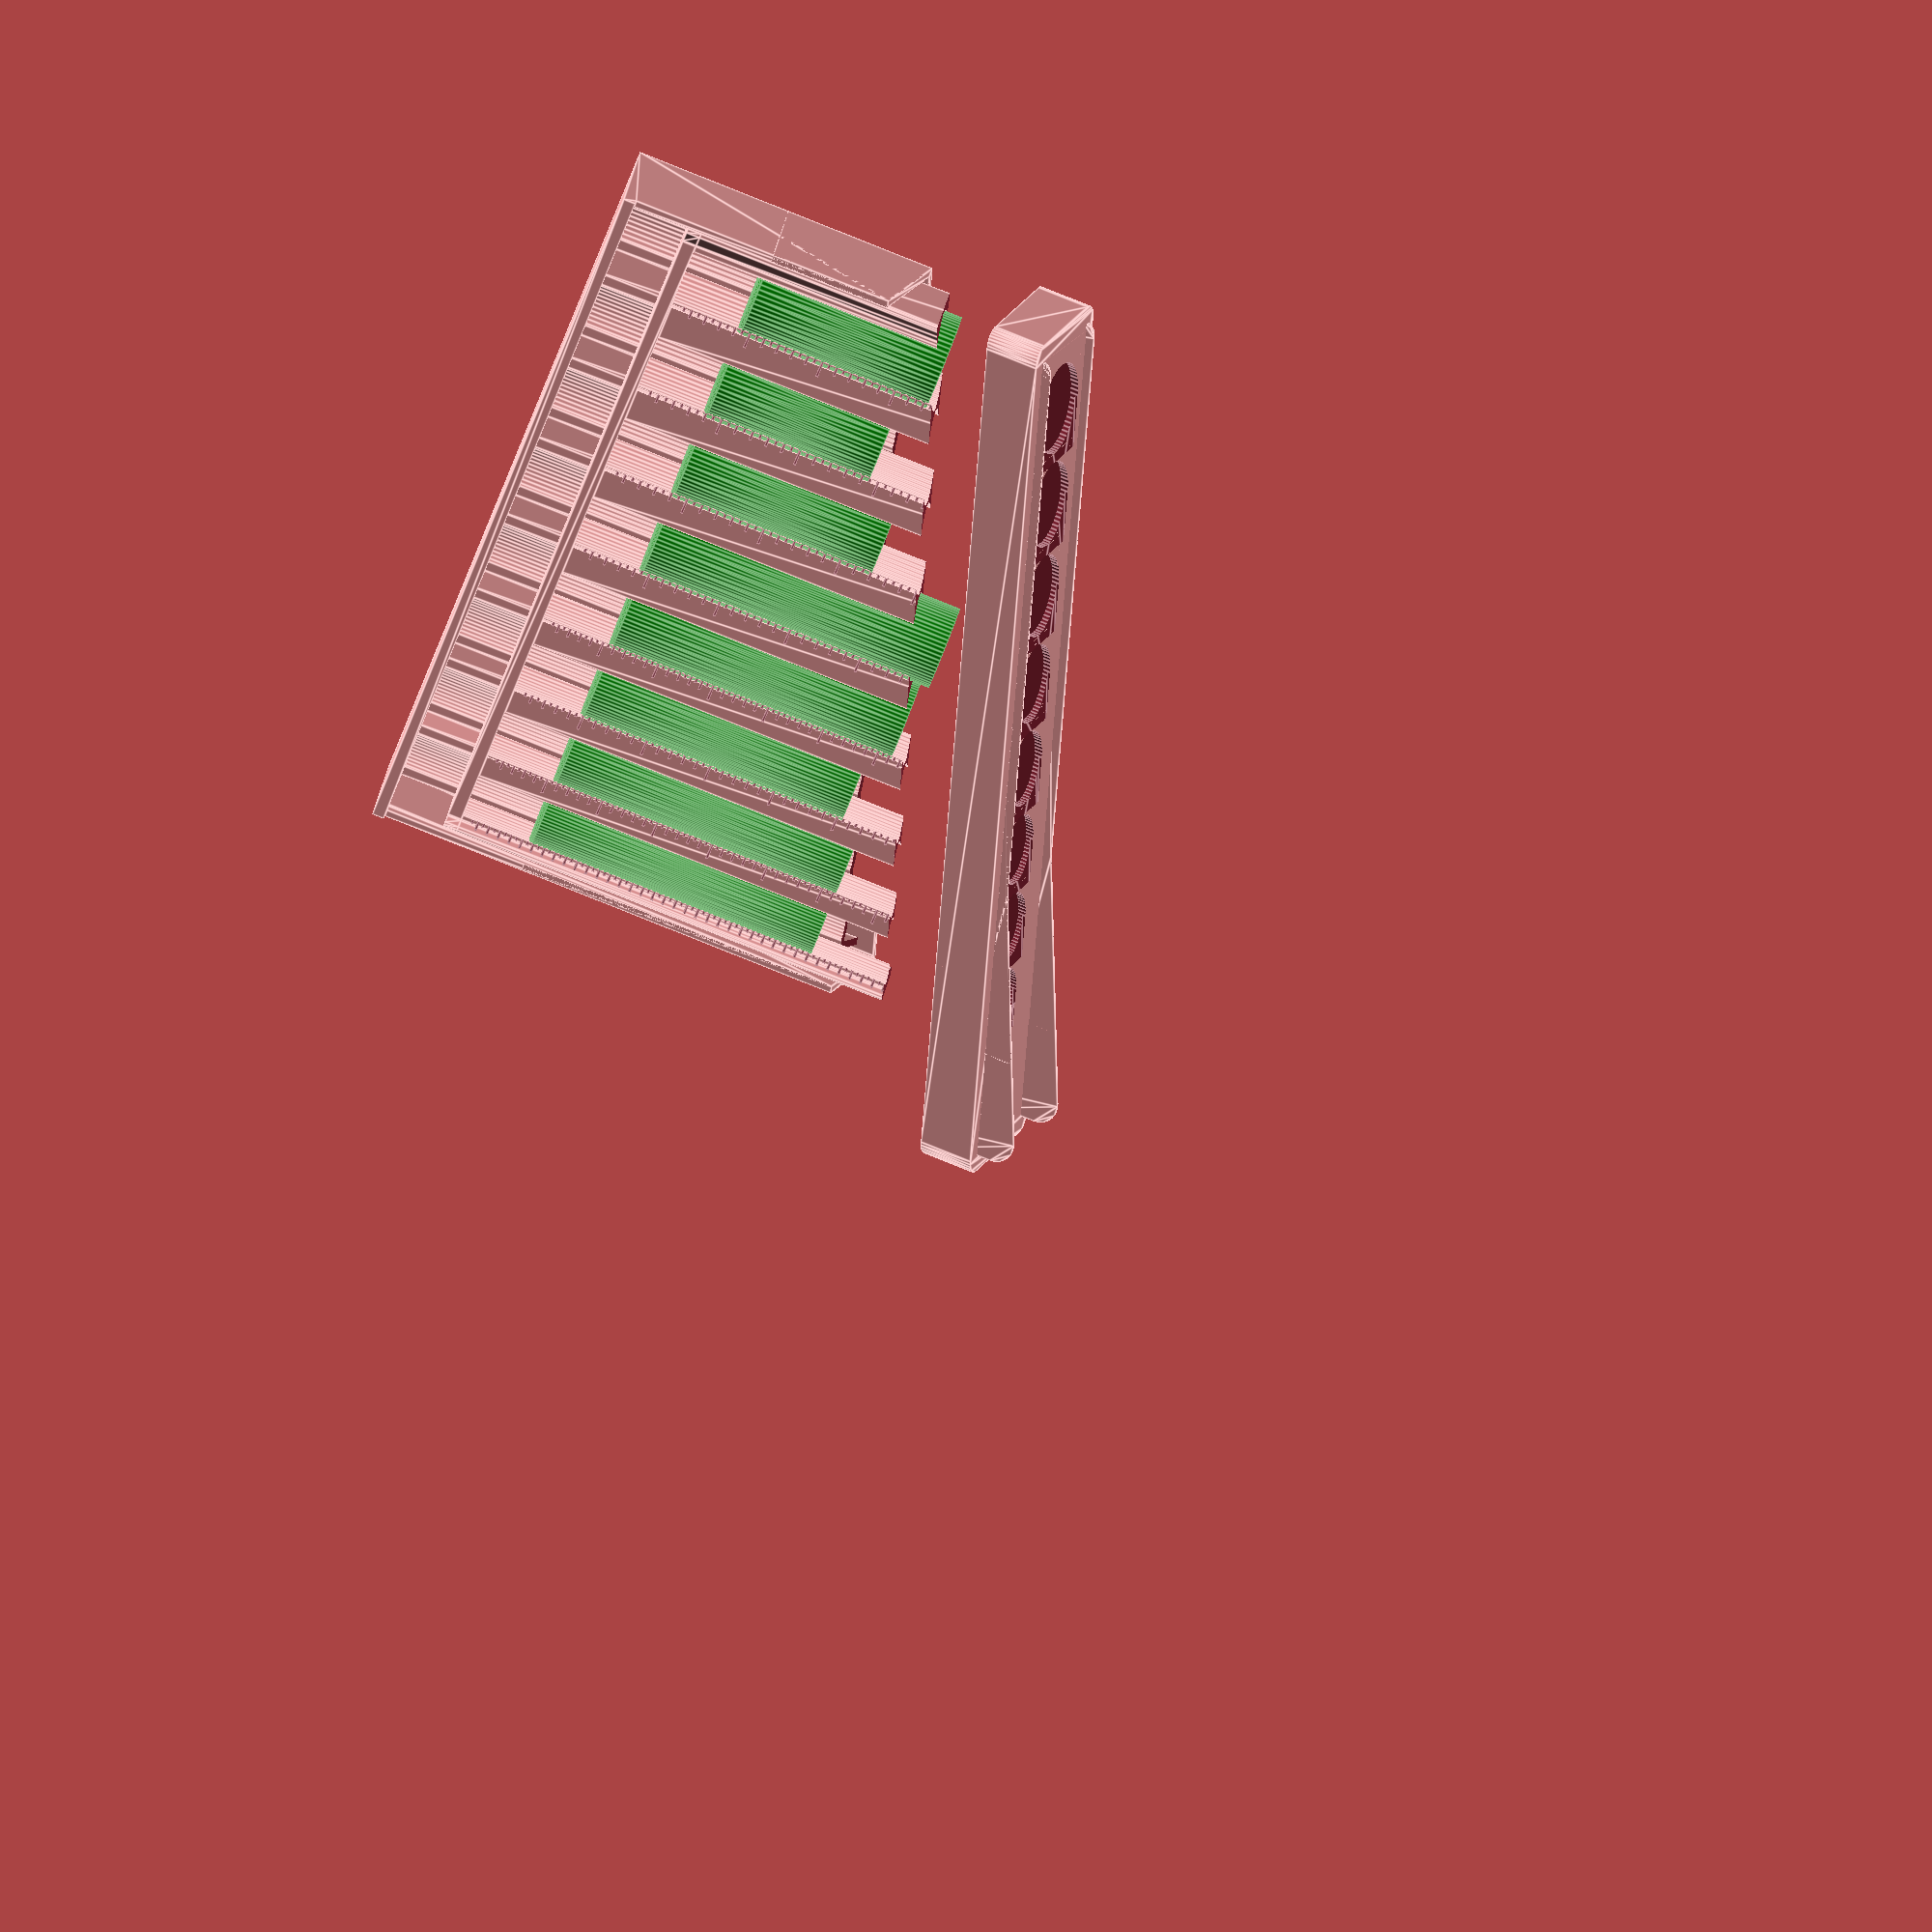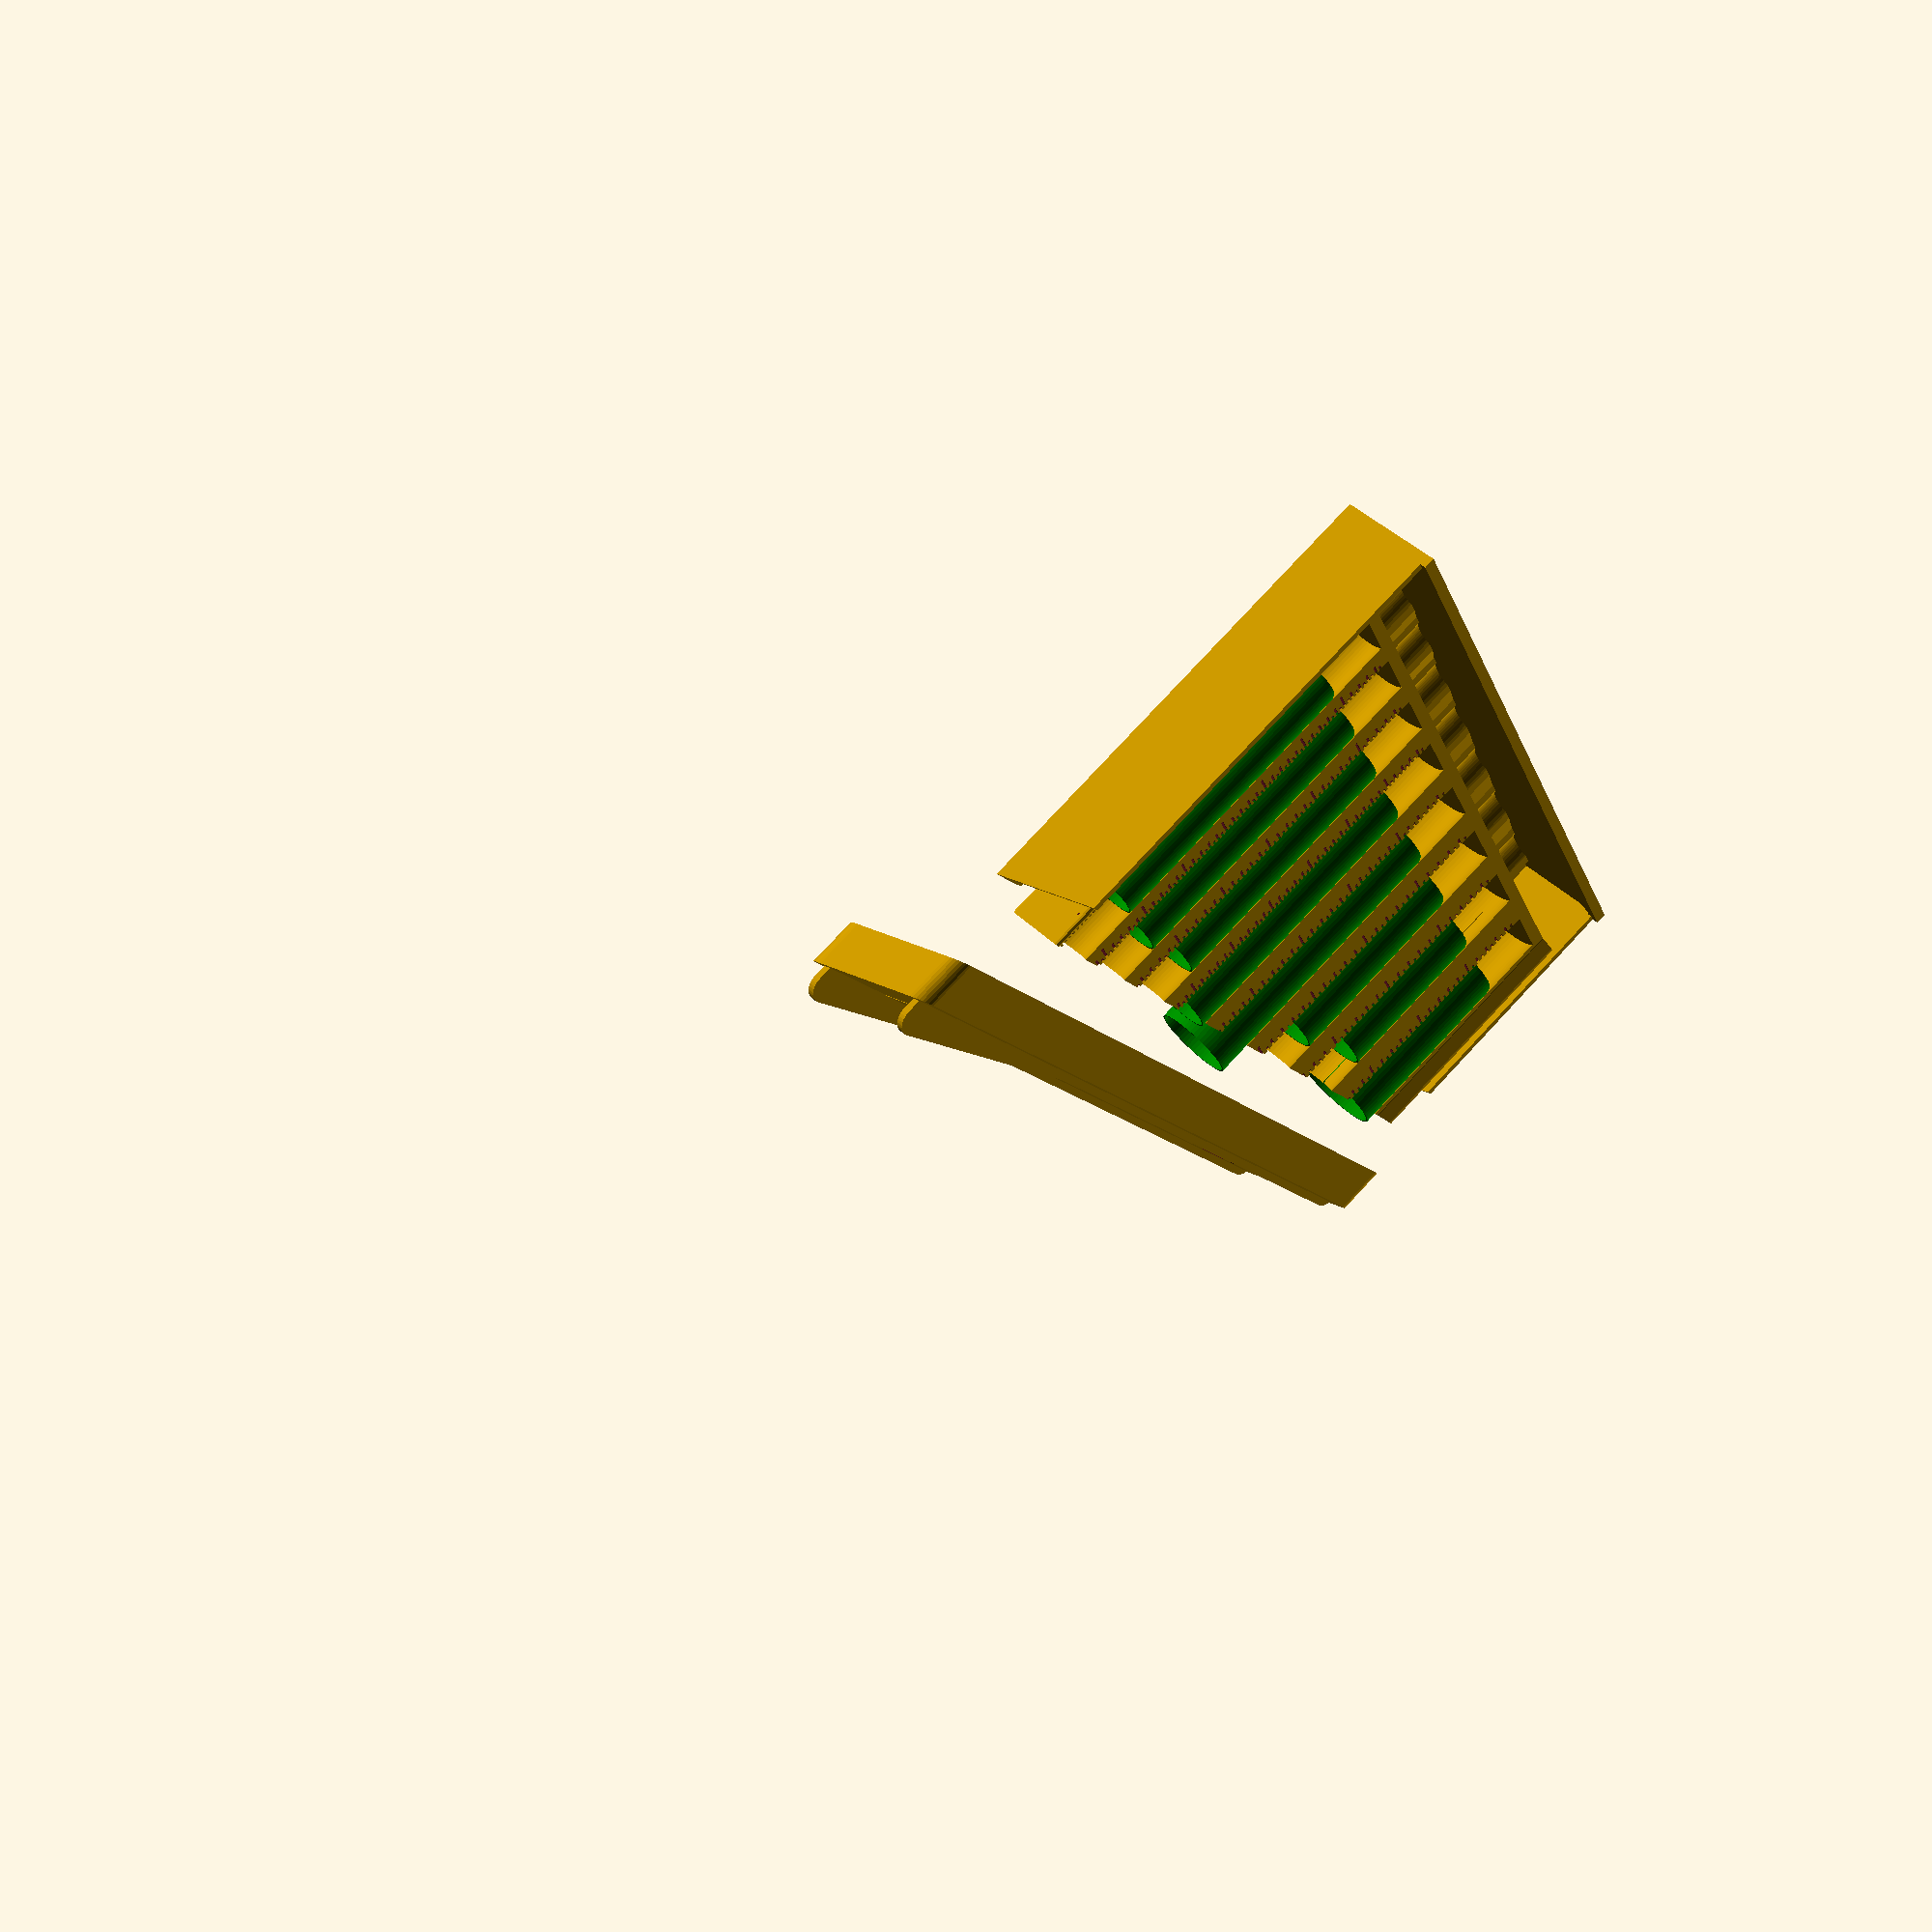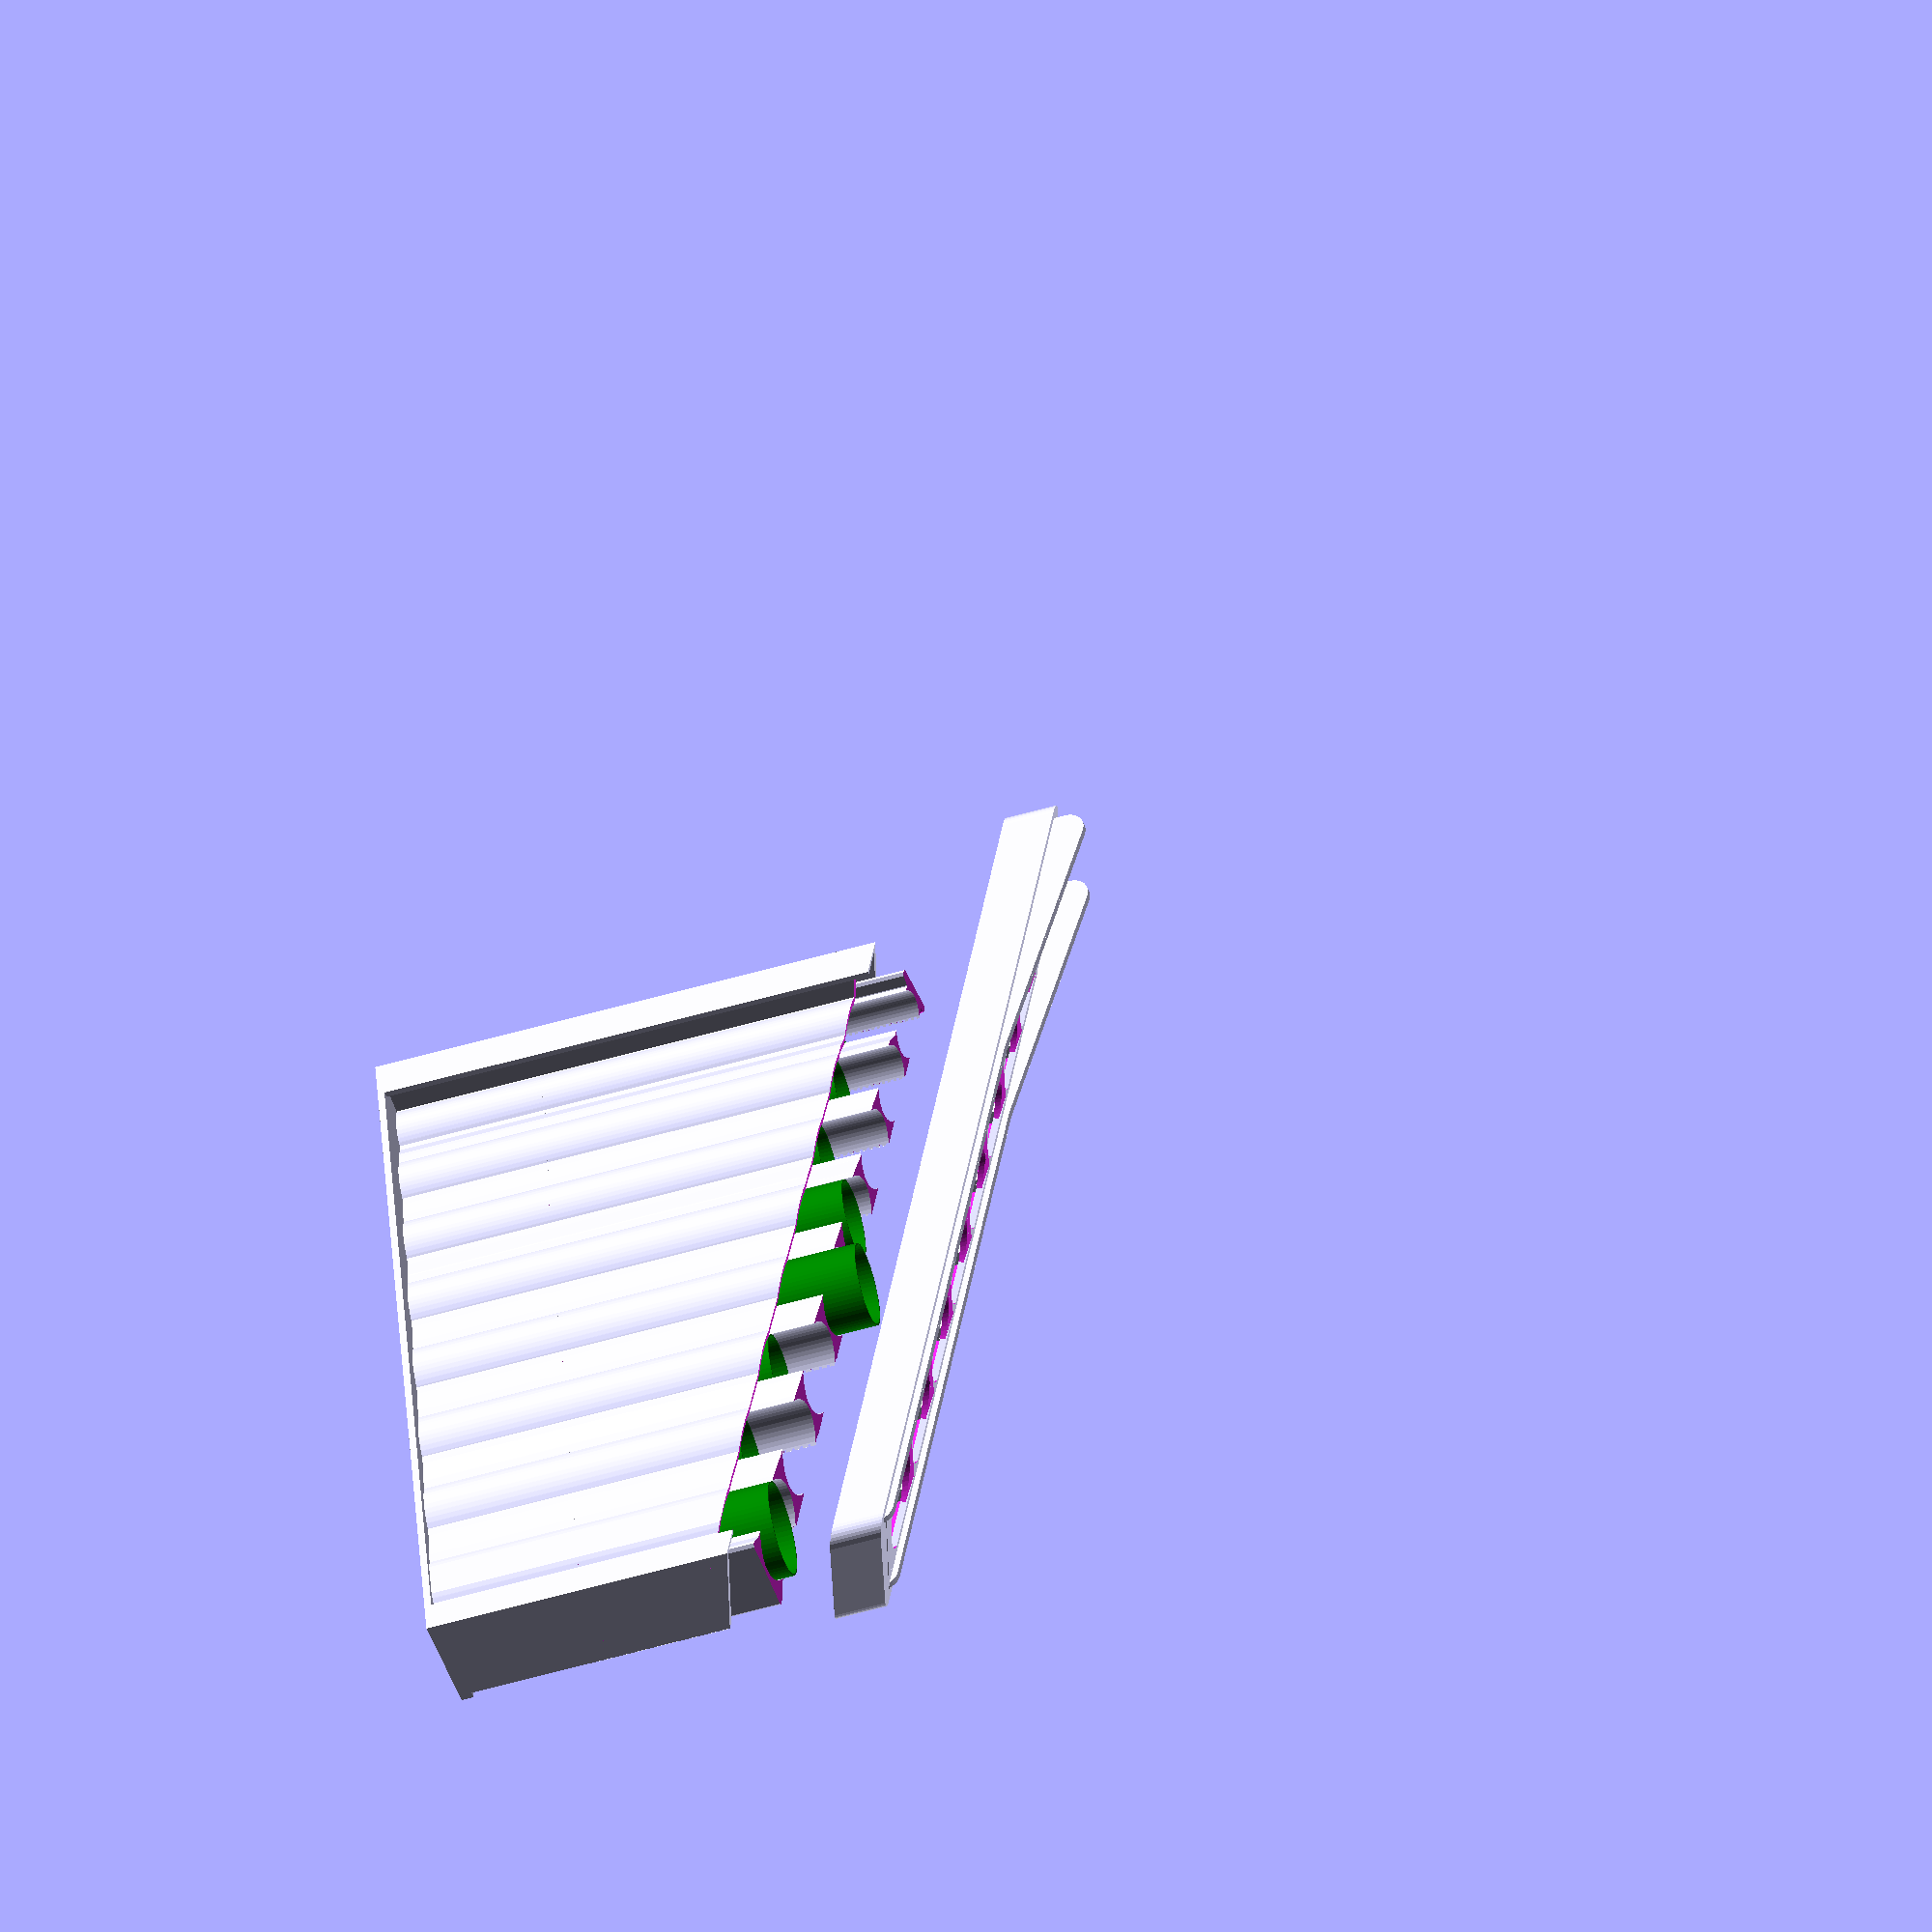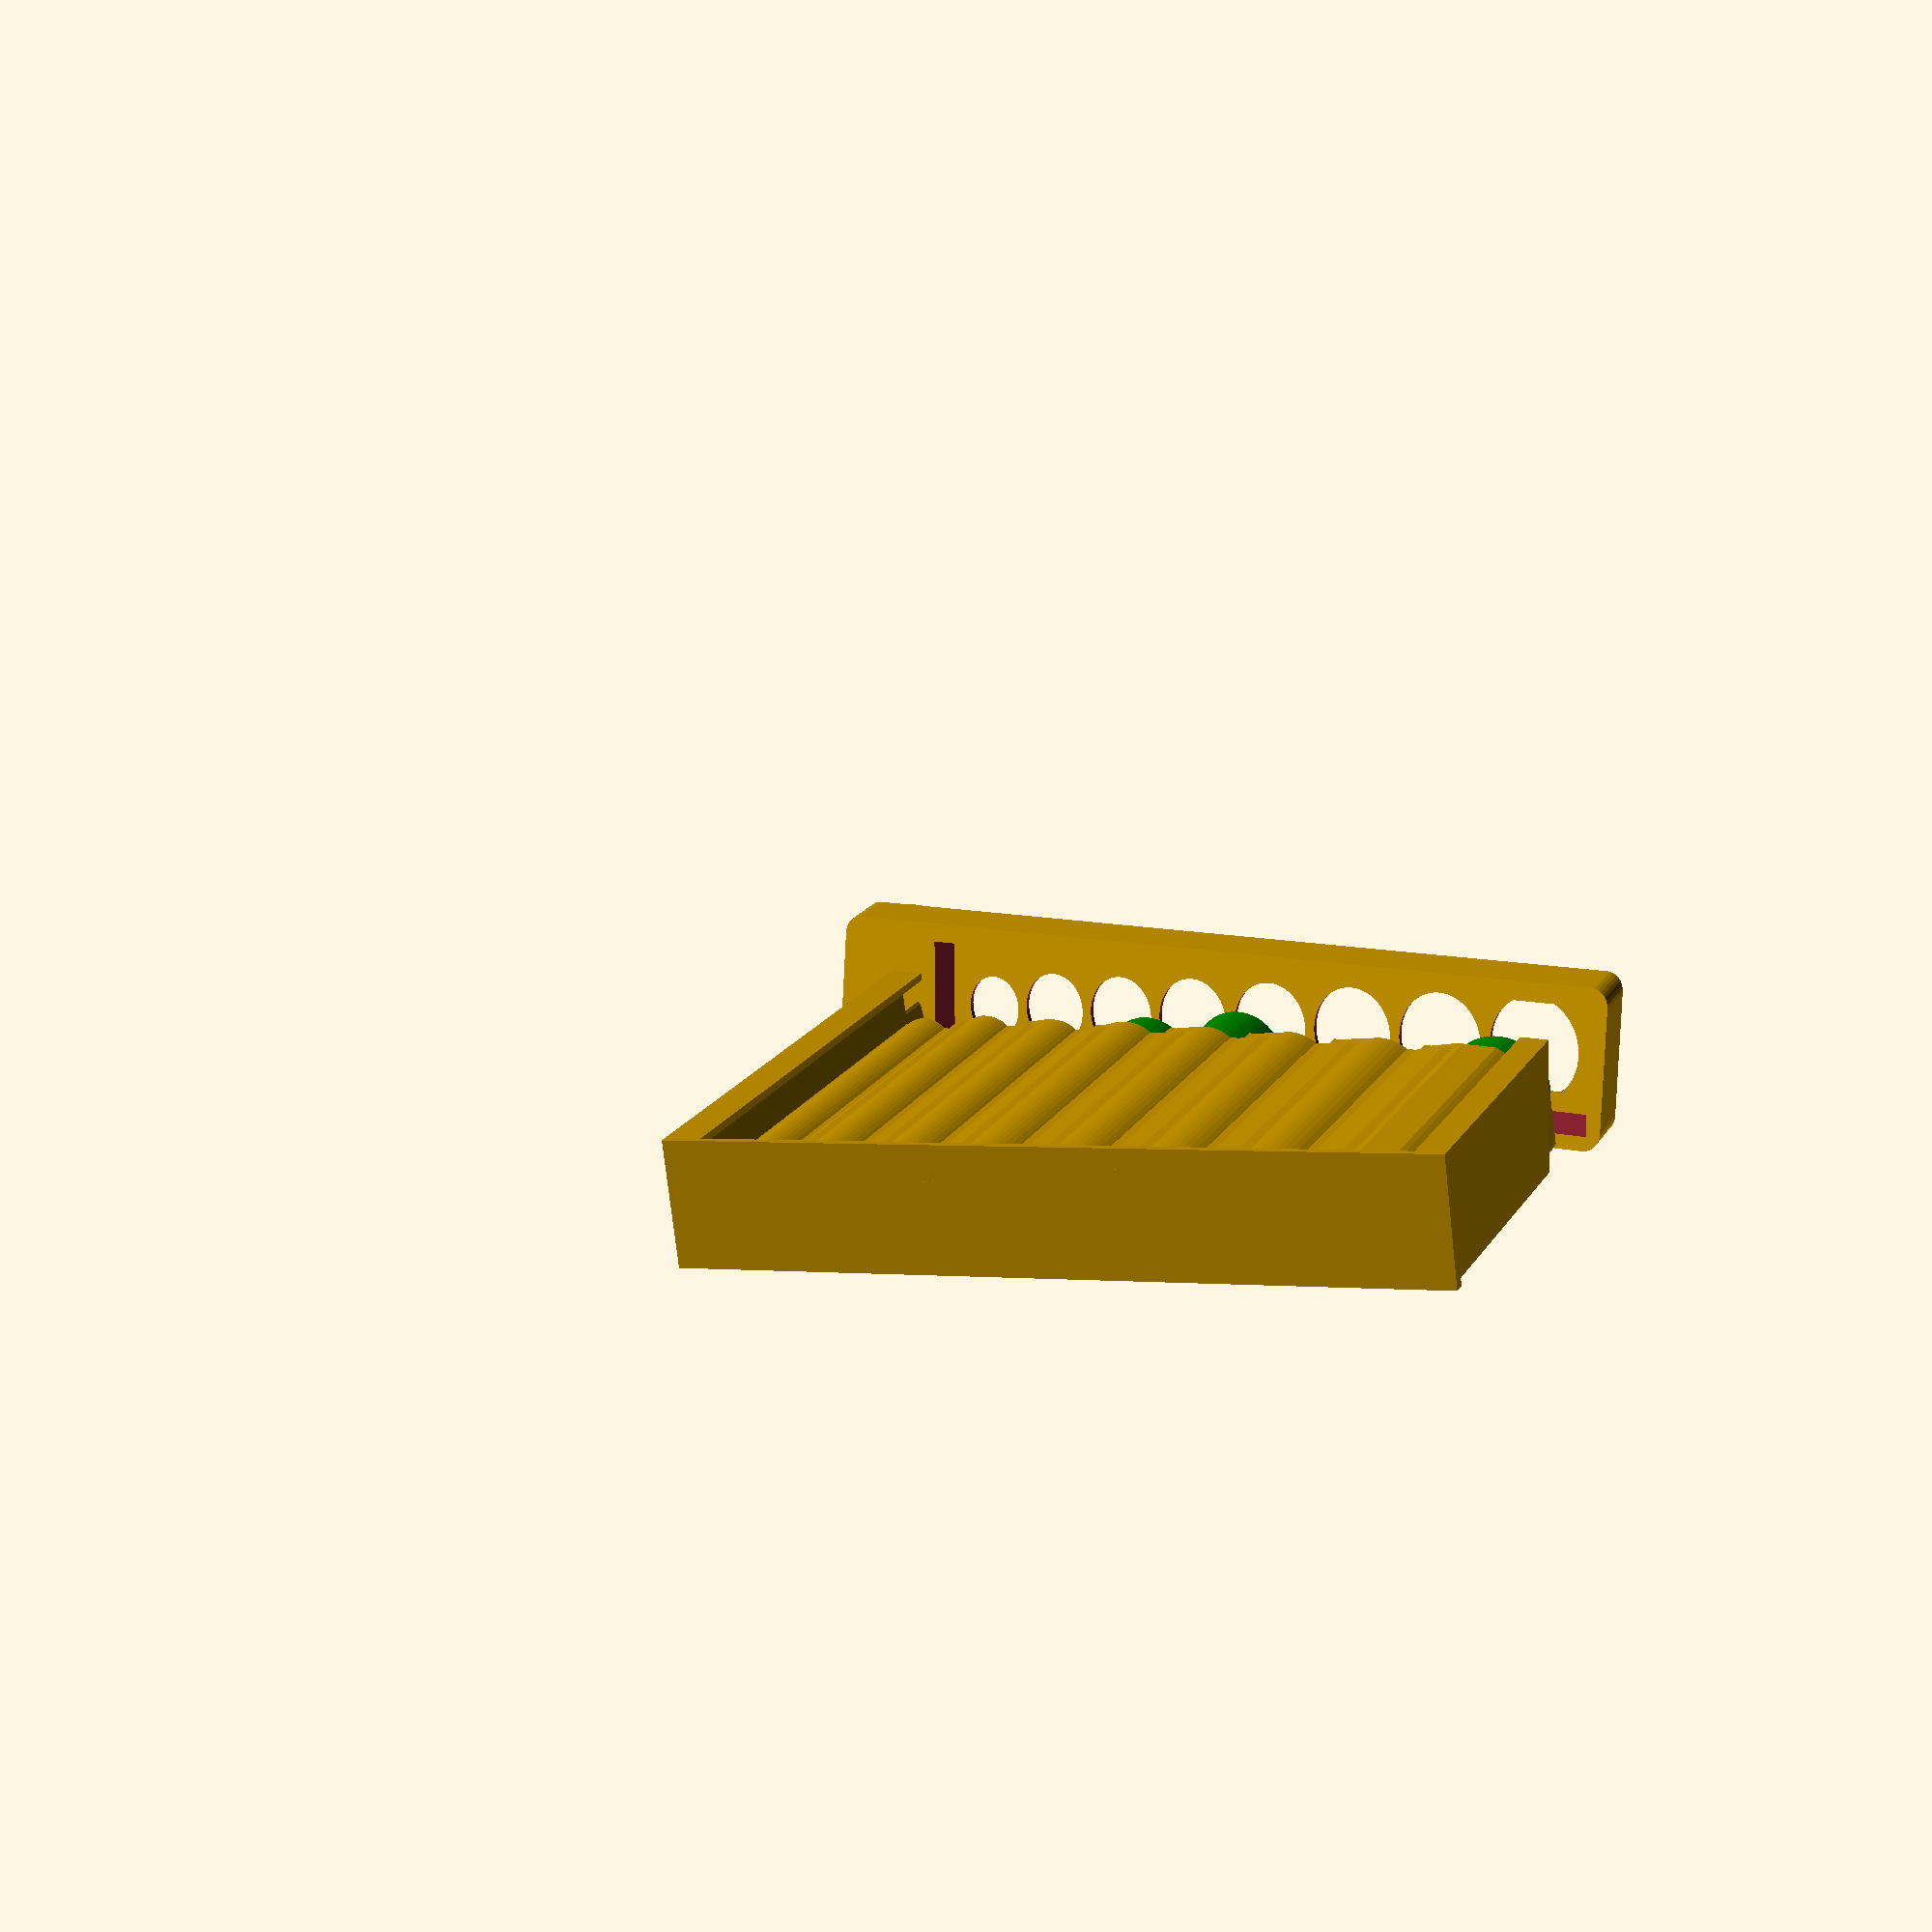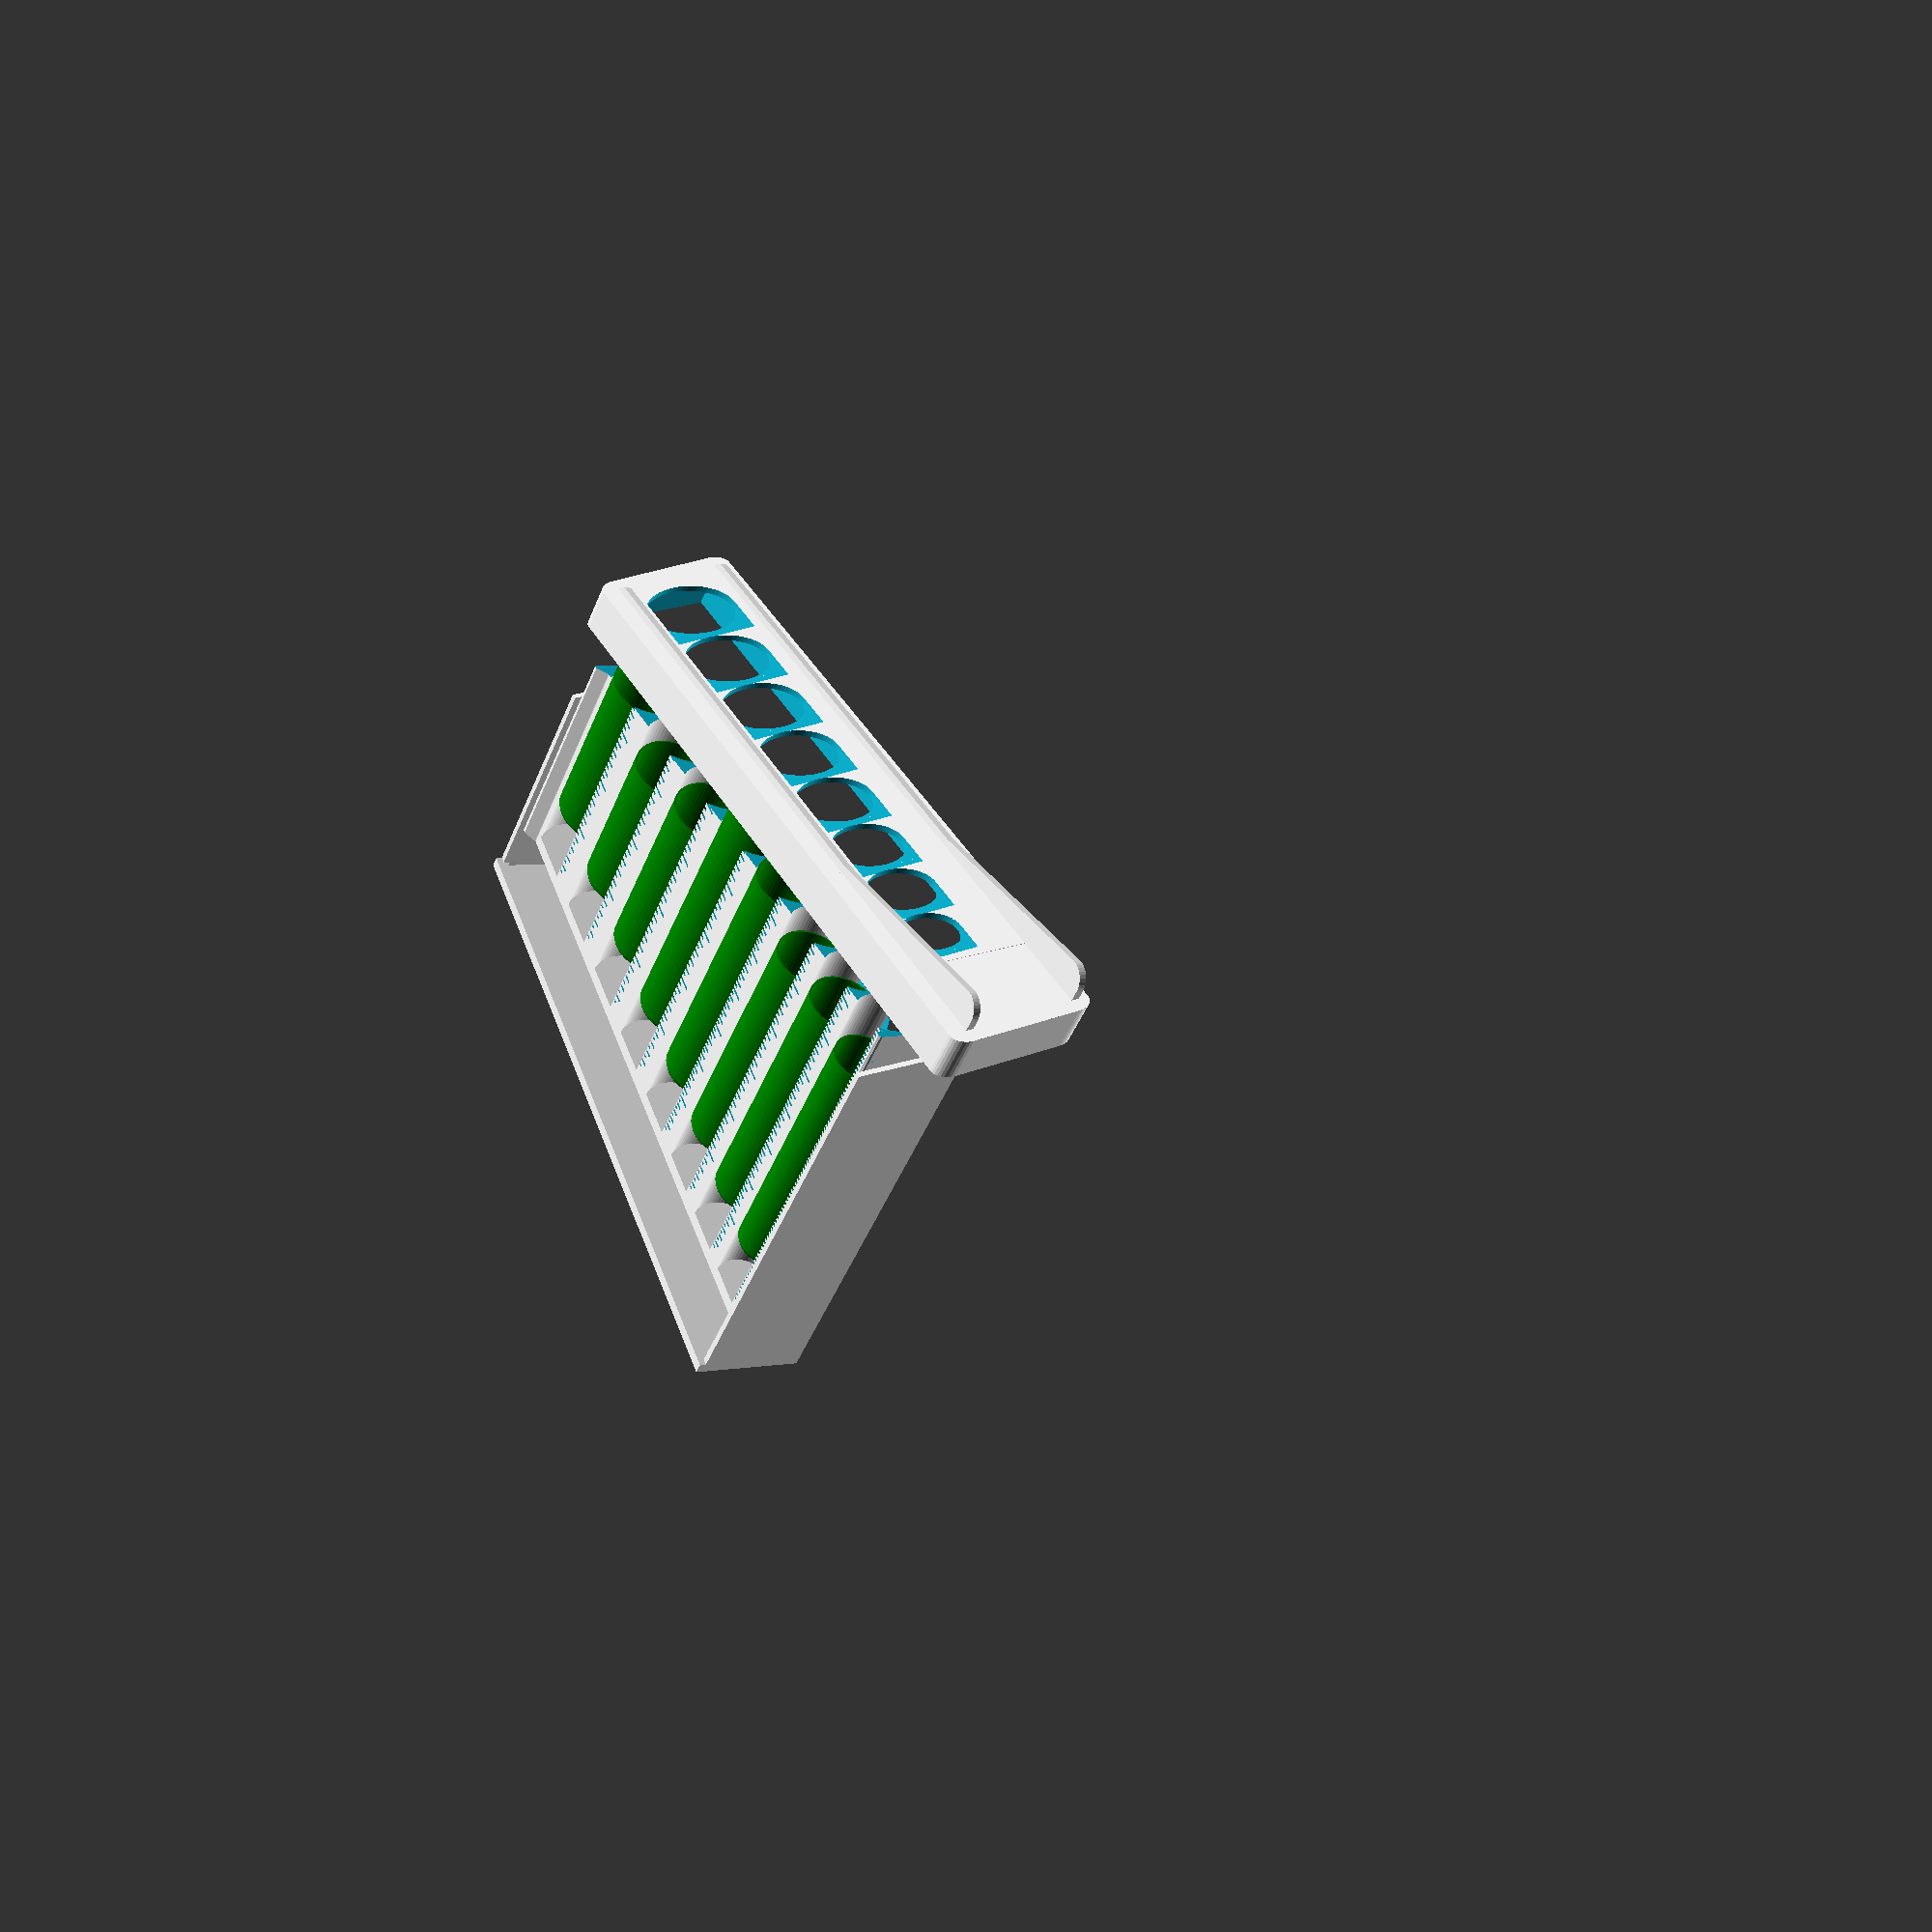
<openscad>
/* Improved Auto Coin Sorter V7.61R                 */
/* - Topboard flanks are now vertical               */
/* - Better placement of rear guard rail            */
/* - Topboard has ribs to hold tuberack in place    */
/*                                                  */
/* Version History                                  */
/*                                                  */
/* Improved Auto Coin Sorter V7.54                  */
/* - Includes COP Columbian Peso                    */
/* - Coin tube spacing slightly increased           */
/* - Default extra topboard length decreased        */
/* - Slight correction of US 1 Cent coin thickness  */
/* by Bikecyclist                                   */
/* https://www.thingiverse.com/Bikecyclist          */
/*                                                  */
/* Version History                                  */
/*                                                  */
/* Improved Auto Coin Sorter V7.53b                 */
/* - Cleaned up some redundant parameters           */
/* - Introduced new parameter for back wall height  */
/* - Includes DEM Deutsche Mark                     */
/* by Bikecyclist                                   */
/* https://www.thingiverse.com/Bikecyclist          */
/*                                                  */
/* Improved Auto Coin Sorter V7.52                  */
/* - Rounded corners on coin rack                   */
/* - Includes UYU Uruguayan Peso                    */
/* by Bikecyclist                                   */
/* https://www.thingiverse.com/Bikecyclist          */
/*                                                  */
/* Improved Auto Coin Sorter V7.51                  */
/* - Test to check customizer's underscore handling */
/* by Bikecyclist                                   */
/* https://www.thingiverse.com/Bikecyclist          */
/*                                                  */
/* Improved Auto Coin Sorter V7.5                   */
/* - Includes KRW South Korean Won                  */
/* - Includes MKD Macedonian Denar                  */
/* - Includes MYR Malaysian Ringgit                 */
/* - Includes NZD New Zealand Dollar                */
/* by Bikecyclist                                   */
/* https://www.thingiverse.com/Bikecyclist          */
/*                                                  */
/* Improved Auto Coin Sorter V7.41                  */
/* - Customizer syntax error fixed                  */
/* - Coin-roll and "classic" slot versions          */
/* - Custom currency support re-introduced          */
/* - New contoured back                             */
/* - Front tube rack retaining edge                 */
/* - Basebox can be printed upright now             */
/* - Includes NIS Israeli New Shekel                */
/* - Includes NOK Norwegian Krone                   */
/* - Includes RON Romanian Leu                      */
/* - Includes TWD New Taiwan Dollar                 */
/* - Includes TRY Turkish Lira                      */
/* - Includes XPF CFP Franc                         */
/* by Bikecyclist                                   */
/* https://www.thingiverse.com/Bikecyclist          */
/*                                                  */
/* Improved Auto Coin Sorter V7.3                   */
/* - Scale placement more accurate                  */
/* - Includes IDR Indonesian Rupiah                 */
/* - Includes INR Indian Rupee                      */
/* - Includes ISK Icelandic Krona                   */
/* - Includes MXN Mexican Peso                      */
/* - Includes SGD Singapore Dollar                  */
/* by Bikecyclist                                   */
/* https://www.thingiverse.com/Bikecyclist          */
/* Improved Auto Coin Sorter V7.2                   */
/* - New internal logic for coin selection          */
/* - Includes ARS Argentine Peso                    */
/* - Includes AUD Australian Dollar                 */
/* - Includes BRL Brazilian Real                    */
/* - Includes CLP Chilean Peso                      */
/* - Includes CZK Czech Koruna                      */
/* - Includes DKK Danish Krone                      */
/* - Includes HKD Hong Kong Dollar                  */
/* - Includes HUF Hungarian Forint                  */
/* - Includes JPY Japanese Yen                      */
/* by Bikecyclist                                   */
/* https://www.thingiverse.com/Bikecyclist          */
/*                                                  */
/* Improved Auto Coin Sorter V7.1                   */
/* - Includes GBP British Pound                     */
/* - Includes RUB Russian Ruble                     */
/* - Unused "other" option removed from selection   */
/* by Bikecyclist                                   */
/* https://www.thingiverse.com/Bikecyclist          */
/*                                                  */
/* Improved Auto Coin Sorter V7                     */
/* https://www.thingiverse.com/thing:3467834        */
/* - Includes Features from Compact Version         */
/* - Coin roll support looks at more details        */
/* - Coin tube base chamfered (anti-elephant)       */
/* - Coin tube base bottom marked with index number */
/* - New style of base box backside pattern added   */
/* - Topboard tolerance added                       */
/* - Increased topboard rim height                  */
/* - Extra height for right end of vertical guard   */
/* - Support for "other coins" dropped              */
/* by Bikecyclist                                   */
/* https://www.thingiverse.com/Bikecyclist          */
/*                                                  */
/* Improved Auto Coin Sorter V6                     */
/* - Interim version, never released                */
/* by Bikecyclist                                   */
/* https://www.thingiverse.com/Bikecyclist          */
/*                                                  */
/* Improved Auto Coin Sorter V5                     */
/* https://www.thingiverse.com/thing:3421345        */
/* - Obsolete image decoration code removed         */
/* - Unused dovetail code removed                   */
/* - Unused box/tube emptier code removed           */
/* by Bikecyclist                                   */
/* https://www.thingiverse.com/Bikecyclist          */
/*                                                  */
/* Remixed from                                     */
/*                                                  */
/* Compact Improved Auto Coin Sorter                */
/* https://www.thingiverse.com/thing:3338193        */
/* by Bikecyclist                                   */
/* https://www.thingiverse.com/Bikecyclist          */
/*                                                  */
/* Customized Auto Coin Sorter PLN                  */
/* (No longer on Thingiverse)                       */
/* by Seveneq                                       */
/* https://www.thingiverse.com/Seveneq              */
/*                                                  */
/* Improved Auto Coin Sorter V4.1, V4, V3, V2, V1   */
/* https://www.thingiverse.com/thing:3203049        */
/* by Bikecyclist                                   */
/* https://www.thingiverse.com/Bikecyclist          */
/*                                                  */
/* Sorteador Monedas Mexicanas                      */
/* https://www.thingiverse.com/thing:3204506        */
/* by morenot3131                                   */
/* https://www.thingiverse.com/morenot3131          */
/*                                                  */
/* Coin sorter for UK coins (inc new £1)            */
/* https://www.thingiverse.com/thing:2498200        */
/* by mabbog                                        */
/* https://www.thingiverse.com/mabbog               */
/*                                                  */
/* Auto Coin Sorter for All Currencies              */
/* https://www.thingiverse.com/thing:499177         */
/* by Youngcat                                      */
/* https://www.thingiverse.com/youngcat             */
/*                                                  */
/* Customized versions of Youngcat's Coin Sorter    */
/* for the following currencies:                    */
/*                                                  */
// ARS
// https://www.thingiverse.com/thing:1955336
// by
// https://www.thingiverse.com/charly3darg
//
// AUD
// https://www.thingiverse.com/thing:1073586
// by
// https://www.thingiverse.com/Sadiablo
//
// BRL
// https://www.thingiverse.com/thing:958842
// by
// https://www.thingiverse.com/igcefa
//
// CLP
// https://www.thingiverse.com/thing:1869330
// by
// https://www.thingiverse.com/yutroc
//
// CZK
// https://www.thingiverse.com/thing:1616408
// by
// https://www.thingiverse.com/Tomas_Halbych
//
// DKK
// https://www.thingiverse.com/thing:1032447
// by
// https://www.thingiverse.com/Nonbeliever
//
// HKD
// https://www.thingiverse.com/thing:1681392
// by
// https://www.thingiverse.com/g2david
//
// HUF
// https://www.thingiverse.com/thing:1025395
// by
// https://www.thingiverse.com/thebence98
//
// IDR
// https://www.thingiverse.com/thing:2166484
// by
// https://www.thingiverse.com/rizkypratama
//
// INR
// https://www.thingiverse.com/thing:2034732
// by
// https://www.thingiverse.com/Neeraja
//
// JPY
// https://www.thingiverse.com/thing:1717615
// by
// https://www.thingiverse.com/miettal
//
// KRW
// https://www.thingiverse.com/thing:3557926
// by 
// https://www.thingiverse.com/alien9519
//
// MKD
// https://www.thingiverse.com/thing:3552088
// by 
// https://www.thingiverse.com/Karevski
//
// MYR
// https://www.thingiverse.com/make:643395
// by 
// https://www.thingiverse.com/wmfhadi
//
// NIS
// https://www.thingiverse.com/thing:2152362
// by 
// https://www.thingiverse.com/Esh_Robotics
//
// NOK
// https://www.thingiverse.com/thing:1024392
// by 
// https://www.thingiverse.com/RolBerg
//
// RON
// https://www.thingiverse.com/thing:2109232
// by 
// https://www.thingiverse.com/szilveszter
//
// TWD
// https://www.thingiverse.com/thing:1671027
// by 
// https://www.thingiverse.com/osmiumtpe
//
// XPF
// https://www.thingiverse.com/thing:1821933
// by 
// https://www.thingiverse.com/M2orea

/* [General] */

// Choose a currency you use.
currency = 8; // [-1:Custom - Define Coins in Custom Currency Tab, 0:ARS - Argentine Peso, 1:AUD - Australian Dollar, 2:BRL - Brazilian Real, 3:CAD - Canadian dollar, 4:CHF - Swiss Franc, 5:CLP - Chilean Peso, 36:COP - Columbian Peso, 6:CZK - Czech Koruna, 35:DEM - Deutsche Mark, 7:DKK - Danish Krone, 8:EUR - Euro, 9:GBP - British Pounds, 10: HKD - Hong Kong Dollar, 11: HUF - Hungarian Forint, 12:IDR - Indonesian Rupiah, 13:INR Indian Rupee, 14: ISK - Icelandic Krona, 15:JPY - Japanese Yen, 32: KRW - South Korean Won, 31:MKD - Macedonian Denar, 16:MXN - Mexican Peso, 33: MYR - Malaysian Ringgit, 17: NIS - Israeli New Shekel, 18: NOK - Norwegian Krone, 30: NZD - New Zealand Dollar, 19:PEN - Peruvian Sol, 20:PLN - Polish Zloty, 21: RON - Rumanian Leu, 22:RUB - Russian Ruble, 23:SEK - Swedish Krona, 24:SGD - Singapore Dollar, 25:THB - Thai Baht, 26:TRY - Turkish Lira, 27:TWD - New Taiwan Dollar, 28:USD - US dollar, 34:UYU - Uruguayan Peso, 29:XFP - CFP Franc]


// Choose Coin Roll vs. Classic Slot Version
CoinRollVersion = 1; // [1: Coin Roll Version, 2:Classic Slot Version]

// How much height to add to the default for the shortest tube? In millimeters:
TubeExtraHeight = 0; // [-100:150]

// How much extra topboard length for placing the coins on the sorter? (In millimeters.):
extratopboardlength = 30; // [0:60]

// Style of vertical guard
guardstyle = "Frontandback";  // [Frontandback:Front and back guard rails, Frontguard: Front guard rail only]

// How much extra height on the right hand side of the guard rail? In millimeters:
extraguardheight = 15; // [0:30]

// Topboard bottom rim height. (Holds topboard on.)
topboardrim = 15; //[10:25]

// Topboard bottom rim width.
topboardrimwidth = 5; //[2:10]

// Offset value used for rounding tube rack corners (normally no need to change)
roundoffset = 1; // [0:2]

// Which parts would you like to see?
part = "allunassembled"; // [allassembled:All parts assembled, allunassembled:All parts unassembled, basebox:Base box only,topboard:Top board only, tuberack:Tube rack only, tubes:Tubes only]

/* [Custom Currency] */

// Enter ISO 4217 code for custom currency - see https://en.wikipedia.org/wiki/ISO4217#Activecodes
customcurrencycode = "ABC";

// Diameter of largest coin (0 to skip this coin)
coin01dia = 10.01;
// Thickness of largest coin
coin01th = 1.01;
// Number of coins in a coin tube (for this coin)
coin01n = 25;

// Diameter of 2nd largest coin (0 to skip this coin)
coin02dia = 9.01;
// Thickness of this coin
coin02th = 1.01;
// Number of coins in a coin tube (for this coin)
coin02n = 25;

// Diameter of 3rd largest coin (0 to skip this coin)
coin03dia = 8.01;
// Thickness of this coin
coin03th = 1.01;
// Number of coins in a coin tube (for this coin)
coin03n = 25;

// Diameter of 4th largest coin (0 to skip this coin)
coin04dia = 7.01;
// Thickness of this coin
coin04th = 1.01;
// Number of coins in a coin tube (for this coin)
coin04n = 50;

// Diameter of 5th largest coin (0 to skip this coin)
coin05dia = 0.00;
// Thickness of this coin
coin05th = 1.01;
// Number of coins in a coin tube (for this coin)
coin05n = 50;

// Diameter of 6th largest coin (0 to skip this coin)
coin06dia = 0.00;
// Thickness of this coin
coin06th = 1.01;
// Number of coins in a coin tube (for this coin)
coin06n = 50;

// Diameter of 7th largest coin (0 to skip this coin)
coin07dia = 0.00;
// Thickness of this coin
coin07th = 1.01;
// Number of coins in a coin tube (for this coin)
coin07n = 50;

// Diameter of 8th largest coin (0 to skip this coin)
coin08dia = 0.00;
// Thickness of this coin
coin08th = 1.01;
// Number of coins in a coin tube (for this coin)
coin08n = 50;

// Diameter of 9th largest coin (0 to skip this coin)
coin09dia = 0.00;
// Thickness of this coin
coin09th = 1.01;
// Number of coins in a coin tube (for this coin)
coin09n = 50;

// Diameter of 10th largest coin (0 to skip this coin)
coin10dia = 0.00;
// Thickness of this coin
coin10th = 1.01;
// Number of coins in a coin tube (for this coin)
coin10n = 50;

// Enter default length of shortest tube
defaultshortest = 75;

// Enter extra clearance of basebox back wall
baseboxbackclearance = 5;
   
/* [Hidden] */

allcoins = [
            ["ARS",
             [26.00, 25.00, 24.00, 19.00],
             [ 2.15,  2.00,  1.75,  1.35],
             [   25,    25,    50,    50],
             95],
             
            // Source: Wikipedia
            ["AUD",
             [ 31.65, 28.65, 25.00, 23.60, 20.50, 19.41],
             [  2.80,  2.50,  3.00,  2.00,  2.80,  1.30],
             [    25,    25,    25,    50,    25,    50],
             90],
             
            ["BRL",
             [  27,     25,  23.50,    23,    22,    22,    21,    20],
             [ 1.95,  2.25,   1.40,  2.85,  1.65,  1.20,  1.20,  2.23],
             [   25,    25,     50,    25,    50,    50,    50,    50],
             80],

            ["CAD", 
             [28.00, 27.13, 26.50, 23.88, 21.20, 19.05, 18.03],
             [ 1.80,  1.95,  1.75,  1.58,  1.76,  1.45,  1.22],
             [   25,    25,    50,    50,    50,    50,    50],
             90],
            
            ["CHF",  
             [31.45, 27.40, 23.20, 21.05, 19.15, 18.20, 17.15],
             [ 2.35,  2.15,  1.15,  1.65,  1.45,  1.25,  1.25],
             [   25,    25,    50,    50,    50,    50,    50],
             75],
             
            ["CLP",
             [ 26.94, 25.52,  23.5,  21.08],
             [  2.00,  2.00,  2.33,   1.46],
             [    25,    25,    25,     50],
             75],
             
            ["CZK",
             [ 27.50,    26,  24.5,    23,  21.5,    20],
             [  2.55,  2.55,  2.55,  1.85,  1.85,  1.85],
             [    25,    25,    25,    50,    50,    50],
             90],
            
            ["DKK",
             [ 28.5,  27.00,  24.5,  23.35,  21.5,  20.25],
             [  2.0,   2.35,   1.8,    2.3,  1.55,    1.6],
             [   25,     25,    50,     25,    50,     50],
             90],

            ["EUR",
//             2.00   0.50   1.00   0.20   0.05   0.10   0.02   0.01
             [25.75, 24.25, 23.25, 22.25, 21.25, 19.75, 18.75, 16.25],
             [ 2.20,  2.38,  2.33,  2.14,  1.67,  1.93,  1.67,  1.67],
             [   25,    20,    25,    40,    50,    40,    50,    50],
             80],
            
            ["GBP", 
             [28.5,	27.5, 25.9, 24.5, 23.5, 21.4, 20.3, 18.0],
             [2.5, 1.78, 2.03, 1.85, 3.15,  1.7, 1.65, 1.70],
             [ 25,   25,   25,   50,   25,   50,   50,   50],
             90],
             
            ["HKD",
             [   28, 27.00,  25.5,  24,  22.50,    19,  17.5],
             [ 2.03,  3.26,  1.95,   3,   1.72,  1.52,  1.15],
             [   25,    25,    25,  25,     50,    50,    50],
             95],
             
            ["HUF",
             [ 28.3,  27.4,  26.3,  24.8,  23.8,  21.2],
             [    2,   1.7,   1.9,   1.3,   2.2,   1.3],
             [   25,    50,    50,    50,    50,    50],
             95],
             
            ["IDR",
             [ 27.2,  25,   24,   23],
             [  2.3, 2.1,  1.5,  1.9],
             [   25,  25,   50,   50],
             90],
             
            ["INR",
             [  28,   25,   23,   22],
             [ 1.8,  1.4,  2.5,  1.3],
             [   25,  25,   25,   50],
             70],
             
             // Source: Wikipedia
             ["ISK",
//               10    100      5     50      1
             [27.50, 25.50, 24.50, 23.00, 21.50],
             [ 1.78,  2.25,  1.75,  2.60,  1.66],
             [   25,    25,    25,    25,    50],
             70],

            ["JPY",
             [26.5,  23.5,  22.6,  22.0,  21.0,  20.0],
             [ 1.8,   1.5,   1.7,   1.5,   1.7,   1.5],
             [   25,   50,    50,    50,    50,    50],
             90],

            ["MXN",
             [  32,     28,  25.5,    23,   21,   17],
             [ 2.15,  2.00,  1.75,  1.95,  1.8,  1.7],
             [   25,    25,    50,    50,   50,   50],
             90],
             
            ["NIS",
             [  26,   24,   23,   22,  21.6,   18],
             [ 1.6,  2.4,  2.2,  1.5,   2.3,  2.1],
             [  25,   25,   25,   50,    25,   50],
             90],

            ["NOK",
             [ 27.5,  26,  24,  21],
             [  2.2,   2,   2, 1.7],
             [  25,   25,  25,  50],
             80],
             
            ["PEN",
             [25.50, 24.38, 23.00, 22.30, 22.00, 20.50, 18.00],
             [ 1.65,  2.13,  1.26,  2.07,  1.65,  1.26,  1.26],
             [   25,    25,    50,    50,    50,    50,    50],
             90],
             
            ["PLN",
             [24.00, 23.00, 21.50, 20.50, 19.50, 18.50, 17.50, 16.50, 15.50],
             [ 2.00,  1.70,  2.00,  1.70,  1.40,  1.70,  1.40,  1.70,  1.40],
             [   25,    25,    25,    50,    50,    50,    50,    50,    50],
             75],
             
            ["RON",
             [ 23.7,  20.35,  18.13,  16.75],
             [ 1.82,   1.75,    1.6,   1.57],
             [   25,     25,     25,     50],
             80],

            ["RUB",
             [25.08, 23.17, 22.10, 20.56, 19.47, 17.55],
             [ 1.90,  1.84,  2.25,  1.40,  1.45,  1.23],
             [   25,    25,    25,    50,    50,    50],
             70],
             
            ["SEK",             
             [23.75, 22.50, 20.50, 19.50],
             [ 1.97,  1.79,  1.79,  2.90],
             [   25,    25,    25,    25],
             70],
            
             // Source: Wikipedia
             ["SGD",
//             1.00   0.50   0.20   0.10   0.05
             [24.65, 23.00, 21.00, 18.50, 16.75],
             [ 2.50,  2.45,  1.72,  1.38,  1.22],
             [   25,    25,    50,    50,    50],
             90],

            ["THB",
             [26.00, 24.05, 22.05, 20.01],
             [ 2.16,  2.13,  1.48,  1.38],
             [   20,    20,    50,    50],
             70],
             
             // Source: Wikipedia
            ["TRY",
//             1.00   0.50   0.25   0.10   0.05   0.01
             [26.15, 23.85, 20.50, 18.50, 17.50, 16.50],
             [ 1.90,  1.90,  1.65,  1.65,  1.65,  1.35],
             [   25,    25,    50,    50,    50,    50],
             85],
             
            ["TWD",
             [ 28,    26,   22 ,  20],
             [ 2.4,  1.9,  1.6,  1.6],
             [  25,   25,   50,   50],
             85],

//          https://www.usmint.gov/learn/coin-and-medal-programs/coin-specifications
            ["USD",
//             0.50   1.00   0.25   0.05   0.01   0.10
             [30.61, 26.49, 24.26, 21.21, 19.05, 17.91],
             [ 2.15,  2.00,  1.75,  1.95,  1.52,  1.35],
             [   20,    25,    40,    40,    50,    50],
             75],
             
            ["XFP",
             [   33,    31,  29.89,  28.48,  27.02,  23.95,    23],
             [ 2.37,  2.24,   1.98,   2.14,   1.76,   1.84,  1.43],
             [   25,    25,     25,     25,     50,     50,    50],
             80],
             
             // Source: Wikipedia
             ["NZD",
//              200     50    100     20     10
             [26.50, 24.75, 23.00, 21.75, 20.50],
             [ 2.70,  1.70,  2.74,  1.56,  1.58],
             [   25,    25,    25,    50,    50],
             90],
             
             ["MKD",
             [27.50, 26.70, 25.50, 24.58, 23.90],
             [ 1.80,  1.90,  1.80,  2.07,  1.78],
             [   25,    25,    25,    25,    50],
             80],
             
             ["KRW",
             [27.00, 24.50, 22.00, 18.50],
             [ 1.92,  1.75,  1.60,  1.60],
             [   25,    25,    50,    50],
             85],
             
             ["MYR",
             [27.76, 23.59, 22.65, 20.60, 19.40, 18.80,  17.78],
             [ 2.18,  1.75,  1.92,  1.75,  1.37,  1.50,   1.30],
             [   25,    25,    25,    50,    50,    50,     50],
             85],
             
             ["UYU",
             [ 28,    26,   23,  20],
             [  3,     2,    2,   2],
             [ 25,   25,   50,   50],
             100],

             ["DEM",
//             5.00   2.00   1.00   0.10   0.50   0.02   0.05   0.01
             [29.00, 26.75, 23.50, 21.50, 20.00, 19.25, 18.50, 16.50],
             [ 2.07,  1.79,  1.79,  1.70,  1.58,  1.52,  1.70,  1.38],
             [   40,    50,    50,    50,    50,    50,    50,    50],
             100],
             
             // Source: Wikipedia, Coins since 2012
             // (No thickness for 1000 Peso coin given)
             ["COP",
//             1000   500   200   100    50
             [ 26.7, 23.7, 22.4, 20.3 , 17.0],
             [  2  ,  2.0,  1.7,  1.55,  1.3],
             [   25,   25,   50,   50,    50],
             90]
             ];

echo (allcoins [currency]);

//
// Hidden Obsolescent Parameters
//

// Choose a pattern for the back side.
pattern = "no"; // [no:Solid with contoured back, chncoin:Chinese ancient coin pattern, mesh:Mesh pattern]

// If a back side pattern is selected, should it be filled in?
patternfill = "yes"; // [yes:filled-in back, no:open back]

// Choose the desired mesh thickness. In millimeters:
meshthickness = 0.8;


//
// MAIN
//
height = currency>=0?
    TubeExtraHeight + allcoins [currency][4]:
    TubeExtraHeight + defaultshortest;


othercoinsdt =
[
    [coin01dia, coin01th, coin01n],
    [coin02dia, coin02th, coin02n],
    [coin03dia, coin03th, coin03n],
    [coin04dia, coin04th, coin04n],
    [coin05dia, coin05th, coin05n],
    [coin06dia, coin06th, coin06n],
    [coin07dia, coin07th, coin07n],
    [coin08dia, coin08th, coin08n],
    [coin09dia, coin09th, coin09n],
    [coin10dia, coin10th, coin10n]
];

coins = currency>=0?
    [
        allcoins [currency][1], 
        allcoins [currency][2], 
        allcoins [currency][3]
    ]
:
    [
        [for (i=othercoinsdt) if(i[0] > 0) i[0]],
        [for (i=othercoinsdt) if(i[0] > 0) i[1]],
        [for (i=othercoinsdt) if(i[0] > 0) i[2]]
    ];

coinsd = coins[0];
coinsthickness = coins[1];
coinsn = coins [2];

enablebox = (part == "allassembled" || part == "allunassembled" || part == "basebox");
enablemesh = (pattern != "no" && pattern != "slim");
enabletopboard = (part == "allassembled" || part == "allunassembled" || part == "topboard");
enabletubes = (part == "allassembled" || part == "allunassembled" || part == "tubes") && (CoinRollVersion == 1);
enabletuberack = (part == "allassembled" || part == "allunassembled" || part == "tuberack");
enabletuberackscale = true;
assembled = (part != "allunassembled");
layflat = (part != "allassembled" && part != "allunassembled");

// Thickness of back-side fill-in (if selected)
minwallthickness = 0.3;
        
// Thickness of tube walls
thtubewall = 0.5;
        
// Tolerance between tubes and tuberack
toltuberack = 0.25;

guardcornerradius = 5;

sorterminheight = height;
boardthickness = 2.0; // This also implies wall thickness
boardleftpadding = 1;
boardrightpadding = 1;
boardprimaryslope = 16;
boardsecondaryslope = 15;
horizontalguardwidth = 3;
coinpadding = 0.4;
tubepadding = 4;
coinpaddingtopboard = 0.25;
nozzlesize = 0.4;
nozzlesizeupbound = 0.41;

tuberackshorter = 5;
tuberackfrontbackcut = 2;
tuberackbasethickness = 4.0;
tuberackbackthinner = 1;
tuberackscaledepth = 0.4;
tuberackscaleheight = 0.8;
tuberackpadding = 0.5; // Applies to tuberack retaining ledge horizontally and vertically
tuberackretainingledgeheight = tuberackbasethickness - tuberackpadding;


unassembledtopboardlift = 45;
unassembledtuberacklift = 20;
unassembledtubeslift = 40;

topboardbigger = 1.6;

$fa = 6;  // default: 12
$fs = 1;  // default: 2

coincount = len(coinsd);
coinmaxindex = coincount - 1;

boardlength = (boardleftpadding + boardrightpadding
                + sumcoinsd()
                + coinpadding * coincount * 2
                + boardthickness * (coincount + 3));

boardwidth = coinsd[0] + coinpadding + boardthickness * 3;

slopeheight = tan(boardsecondaryslope) * boardwidth
               + tan(boardprimaryslope) * boardlength;

sortermaxheight = sorterminheight + slopeheight + boardthickness;
echo("box length:", boardlength);
//echo("boardwidth:", boardwidth);
echo("box min height:", sorterminheight);
echo("box max height:", sortermaxheight);

//projection (cut = true)
translate ([0, 0, -80])
main();

module main() {
  topboardlift = assembled ? 0 : unassembledtopboardlift;
  tuberacklift = assembled ? 0 : unassembledtuberacklift;
  tubeslift = assembled ? 0 : unassembledtubeslift;
  if (layflat) {
    mainimplflat(topboardlift, tuberacklift, tubeslift);
  } else {
    mainimpl(topboardlift, tuberacklift, tubeslift);
  }
}
module mainimpl(topboardlift=0, tuberacklift=0, tubeslift=0) {
  if (enablebox) {
    basebox();
  }
  if (enabletopboard) {
    translate([0, 0, topboardlift]) topboard();
  }
  if (enabletuberack) {
    translate([0, 0, tuberacklift]) tuberack();
  }
  if (enabletubes) {
    translate([0, 0, tubeslift]) tubes();
  }
}
module mainimplflat(topboardlift=0, tuberacklift=0, tubeslift=0) {
  if (enablebox) {
    if (!enablemesh)
        basebox();
    else
        rotate([-90, 0, 0]) basebox();
  }
  if (enabletopboard) {
    translate([0, 0, topboardlift])
    untransformtopboard(sorterminheight)
    topboard();
  }
  if (enabletuberack) {
    translate([0, 0, tuberacklift]) tuberack();
  }
    if (enabletubes) {
    translate([0, 0, tubeslift]) tubes();
  }
}


//
// BASE BOX
//

// Component: the box.
module basebox() {
  render(convexity=4)
  difference() {
    union() {
      boxempty();
    }
    if (enablemesh) {
      boardbackhollow(boardthickness * 1.5);
    }
  }

  if (enablemesh) {
    intersection() {
      boardbackmesh();
      union() {
        boardbackhollow();
        boxbackfill();
      }
      *if (patternfill == "yes")
        boxempty ();
    }
    // Closed backside
    if (patternfill == "yes")
        translate ([0, boxsize()[1], 0])
        rotate ([-90, 0, 0])
        linear_extrude (minwallthickness, convexity = 2)
        projection (cut = false)
        rotate ([90, 0, 0])
        boxempty ();
  } else {
    boxbackfill();
  }
}

function boxsize(fatter=0, thicker=0, altitude=0, fronter=0, taller=0) =
  [boardlength + fatter*2 + thicker*2,
   boardwidth + fatter*2 + thicker*2 + fronter,
   sortermaxheight + fatter*2 + thicker*2 + taller];

module boxmove(fatter=0, thicker=0, altitude=0, fronter=0, taller=0) {
  translate([-fatter-thicker,
             -fatter-thicker-fronter,
             altitude-fatter-thicker]) {
    children();
  }
}

module boxempty() {
  cuttopside() {
    difference ()
    {
        boxemptytall();
        
        translate ([4 * boardthickness, boardthickness + 0.01, boardthickness])
        cube ([boxsize () [0] - 8 * boardthickness - boardleftpadding - boardrightpadding, boxsize () [1], boxsize() [2]]);
    }

    difference ()
    {
        translate ([0, -boardthickness, 0])
        cube ([boxsize ()[0], boardthickness + tuberackfrontcuty(), tuberackretainingledgeheight]);
    
        linear_extrude(height = tuberackretainingledgeheight + 0.01, center=false, convexity=2)
        offset (tuberackpadding)
        tuberackbase2();
    }
  }
}
module boxemptytall(fatter=0, thicker=0, altitude=0) {
  difference() {
    boxoutersolidtall(fatter, thicker, altitude);
    boxinnersolidtall(fatter, thicker, altitude);
  }
}
module boxoutersolidtall(fatter=0, thicker=0, altitude=0,
                            fronter=0, taller=0) {
  boxmove(fatter, thicker, altitude, fronter, taller) {
    cube(boxsize(fatter, thicker, altitude, fronter, taller));
  }
}
module boxinnersolidtall(fatter=0, thicker=0, altitude=0) {
  boxoutersolidtall(
      fatter - boardthickness - thicker, thicker, altitude,
      boardthickness + thicker + 0.1,
      boardthickness + thicker + 0.1);
}

module boardbackhollow(thicker=0) {
  xyz = boxsize(fatter = -boardthickness - thicker);
  cuttopside(altitude = -thicker)
  boxmove(fatter = -boardthickness - thicker)
  translate([0, xyz[1] + thicker/2, 0]) {
    cube([xyz[0], boardthickness + thicker, xyz[2]]);
  }
}
module boxbackfill(thicker=0) {
  cuttopside(altitude = -thicker - baseboxbackclearance) {
    boxbackfilltall();
  }
}
module boxbackfilltall(wallonly = true) 
{
    linear_extrude(height=sortermaxheight, center=false, convexity=8)
    translate([0, coinpadding*2])
    if (wallonly)
    {
        intersection ()
        {
            offset (boardthickness)
            difference ()
            {
                square ([boxsize() [0], boxsize () [1] - boardthickness - coinpadding * 2 - 0.01]);
                
                tuberackbackcontour ();
            }
            
            tuberackbackcontour ();
        }
    }
    else
        tuberackbackcontour ();
}

module tuberackbackcontour ()
{
    difference() 
    {
        polygon(tuberackcutbackcomplete());
        for (i = [0 : coinmaxindex])
            coinholeplain(i);
    }
}

// Transformation: cut the right, left, back and front side.
module cutsides(fatter=0, thicker=0) {
  intersection() {
    union() {
      children();
    }
    boxoutersolidtall(fatter, thicker, taller=sortermaxheight);
  }
}

module cuttopside(fatter=0, thicker=0, altitude=0) {
  difference() {
    union() {
      children();
    }
    topside(sorterminheight + fatter + altitude);
  }
}

//
// MESH
//

module boardbackmesh() {
  diaglen = sqrt(boardlength * boardlength +
                  sortermaxheight*sortermaxheight);

  if (pattern == "mesh") {
    boardbackmeshgrids(
        meshthickness, 15, ceil(diaglen / 15) + 1, 45,
        [boardlength / 2, boardwidth * 0.7, sortermaxheight / 2],
        "y", boardwidth);

  } else if (pattern == "chncoin") {
    boardbackmeshancientcoins(
        meshthickness, 18, ceil(diaglen / 18 / 2) + 2,
        [boardlength / 2, boardwidth * 0.7, sortermaxheight / 2],
        "y", boardwidth);
  }
}

module meshextrude(
    center=[0,0,0], normaldirection="z", height=10, convexity=10) {
  translate(center) {
    rotate(normaldirection=="x" ? [0,90,0] :
           normaldirection=="y" ? [-90,0,0] : [0,0,0]) {
      linear_extrude(height, center=true, convexity=convexity) {
        children();
      }
    }
  }
}

module boardbackmeshgrids(
    thickness, gap, count, rotateangle=0,
    center=[0,0,0], normaldirection="z", height=10) {
  length = (thickness + gap) * (count - 1) + thickness;
  meshextrude(center, normaldirection, height, convexity=8)
  rotate([0, 0, rotateangle])
  translate([-length/2, -length/2]) {
    for (i = [0 : count - 1]) {
      translate([(thickness + gap) * i, 0]) {
        square([thickness, length]);
      }
      translate([0, (thickness + gap) * i]) {
        square([length, thickness]);
      }
    }
  }
}

module boardbackmeshancientcoins(
    thickness, radius, count,
    center=[0,0,0], normaldirection="z", height=10) {
  sqrt2 = sqrt(2);
  meshextrude(center, normaldirection, height, convexity=8)
  translate([-sqrt2 * radius * (count - 1) / 2,
             -sqrt2 * radius * (count - 1) / 2]) {
    for (i = [0 : count - 1])
    for (j = [0 : count - 1]) {
      translate([sqrt2 * radius * i, sqrt2 * radius * j]) {
        render(convexity=2)
        difference() {
          circle(r=radius + thickness / 2);
          circle(r=radius - thickness / 2);
        }
      }
    }
  }
}

//
// TOP BOARD
//

// Component: the solid board on top (topboard)
module topboard() {
  difference() 
    {
    // the board itself
    union ()
    {
        topboard_blank ();

        difference ()
        {
            
            translate ([0, 0, -topboardrim + boardthickness - 0.01])
            hull ()
            for (i = [0:1])
                translate ([0, 0, i * topboardrim])
                transformtopboard(sorterminheight)
                linear_extrude (0.01)
                offset (topboardrimwidth)
                square ([(boxsize() [0] + extratopboardlength) / cos (boardprimaryslope), boxsize () [1]]);
                        
            difference() {
                topboardbottomcutout ();
                
                coinmaxindex = coincount - 1;
                
                for (i = [0 : coinmaxindex - 1]) {
                    translate([coinleftx(i) + coinsd[i], -10, sorterminheight - topboardrim])
                        cube([2 * coinpadding + boardthickness, 10 + tuberackfrontcuty(), sortermaxheight]);
                }
            }
            transformtopboard(sorterminheight)
                translate([0.5 * coinsd[0], -0.5, -topboardrim + boardthickness])
                    rotate([-45, 0, 0])
                        cube([coinleftx(coinmaxindex), topboardrim - boardthickness, topboardrim - boardthickness]);
        }
    }

    // holes and cuts
    for (i = [0 : coinmaxindex]) 
    {
        coinhole(i, biggerr=coinpaddingtopboard-coinpadding);
        
        slopecutforcoin(i, biggerr=coinpaddingtopboard-coinpadding);
    }
  }

  difference ()
  {
    union ()
    {
        verticalguard();
      
        if (guardstyle == "Frontandback")
            transformtopboard(0)
            translate ([0, boardwidth, 0])
            untransformtopboard(0)
            verticalguard();
    }
    topboardbottomcutout ();
  }
  horizontalguard();
}

module topboard_blank ()
{
    cutsides()
    transformtopboard(sorterminheight)
    cube([boardlength*2, boardwidth*2, boardthickness]);
}

// Negative component: Basebox-sized hole in topboard bottom
module topboardbottomcutout ()
{
    translate ([-topboardbigger/2, -topboardbigger/2, 0.01])
    resize ([boxsize ()[0] + topboardbigger, boxsize ()[1] + topboardbigger, boxsize ()[2]])
    hull ()
    basebox();
}

// Component: the guard on top of the top board.
module verticalguard() {
    intersection() 
    {
        translate ([0, 0, -2 * guardcornerradius])
        rotate ([-90, 0, 0])
        linear_extrude (boardthickness)
        offset (guardcornerradius)
        offset (-guardcornerradius)
        projection (cut = false)
        rotate ([90, 0, 0])
        difference() 
        {
            intersection() 
            {
                cube([boardlength + extratopboardlength, boardthickness, sortermaxheight * 2]);
                
                topside(sorterminheight + boardthickness - 0.1);
            }

            translate ([0, 0, 10])
            topverticalguard (sorterminheight + boardthickness * 2, extraguardheight);
        }
    }
}

// Component: the guard crossing the holes.
module horizontalguard() {
  // should be similar to topboard()
  cutsides()
  transformtopboard(sorterminheight) {
    cube([boardlength*2,
          horizontalguardwidth + boardthickness,
          boardthickness]);
  }
}

// Submodule: the upper solid box that is rotated the same as the top board.
module topside(altitude = 0) {
  // rotate it and raise it
  transformtopboard(altitude) {
    // a big box
    translate([-boardlength/2, -boardwidth/5, 0]) {
      cube([boardlength*2, boardwidth*2, sortermaxheight]);
    }
  }
}

// Submodule: the vertical guard cutter that is rotated the same as the top board.
module topverticalguard(altitude = 0, righthandaltitude = 0) {
  // rotate it and raise it
  transformtopboard(altitude) {
    // a big box
    translate([0, -boardwidth/5, 0])
    {
        hull () {
            cube([0.01, boardwidth*2, sortermaxheight]);
        
            translate([0.8 * boardlength, 0, 0])
            cube([0.01, boardwidth*2, sortermaxheight]);
        }
        hull () {
            translate([0.8 * boardlength, 0, 0])
            cube([0.01, boardwidth*2, sortermaxheight]);
        
            translate([2 * (extratopboardlength + boardlength), 0, 2 * righthandaltitude])
            cube([0.01, boardwidth*2, sortermaxheight]);
        }
    }
  }
}

// Transformation: do the rotation.
module transformtopboard(liftz=0) {
  translate([0, 0, liftz]) {
    rotate(a=boardsecondaryslope, v=[1, 0, tan(boardprimaryslope)])
    rotate([0, -boardprimaryslope, 0]) {
      children();
    }
  }
}

module untransformtopboard(liftz=0) {
  rotate([0, boardprimaryslope, 0])
  rotate(a=-boardsecondaryslope, v=[1, 0, tan(boardprimaryslope)]) {
    translate([0, 0, -liftz]) {
      children();
    }
  }
}

//
// COIN CUT
//

// Submodule: the coin holes.
module coinhole(n, biggerr=0) {
  translate([coincenterx(n), coincentery(n), boardthickness+0.1]) {
    cylinder(h = sortermaxheight,
             r = coinsd[n] / 2 + coinpadding + biggerr);
  }
}

// Submodule: the coin holes, in a plain.
module coinholeplain(n) {
  translate([coincenterx(n), coincentery(n)]) {
    circle(coinsd[n] / 2 + coinpadding);
  }
}

// Submodule: the solid tube, in a plain.
module coinholeplainthicker(n) {
  translate([coincenterx(n), coincentery(n)]) {
    circle(coinsd[n] / 2 + coinpadding + boardthickness);
  }
}

// Submodule: the slope cuts.
module slopecutforcoin(n, biggerr=0) {
  render(convexity=2) {
    intersection() {
      // the (too big) actual slope cut
      transformtopboard(sorterminheight) {
        a = boardprimaryslope;
        th = boardthickness;
        cutlength = coinsd[n] * 1.5;
        movex = coinleftx(n+1) - cutlength;
        cutlengthrotated = cutlength / cos(a);
        movexrotated = movex / cos(a) + th * tan(a) + 1;

        translate([movexrotated, 0, 0]) {  // move rightwards
          // make a triangle-box
          rotate([0, -atan(th / cutlengthrotated), 0]) {
            cube([cutlengthrotated * 2, boardwidth, th * 2]);
          }
        }  // translate, move rightwards
      }  // transformtopboard

      // limiting box
      translate([coincenterx(n), 1, 0]) {
        cube([coinsd[0],
              cointopy(n) - 1 + biggerr,
              sortermaxheight]);
      }
    }
  }
}

//
// COIN TUBE RACK
//

// Component: the tuberack.
module tuberack() 
{
    linear_extrude(height=tuberackbasethickness+0.01, center=false, convexity=2) 
    tuberackbase2();
    
    difference() 
    {
        translate([0, 0, tuberackbasethickness]) 
        tuberackbody3();
        
        if (enabletuberackscale) 
            translate([0, 0, tuberackbasethickness + 1.5]) // +1.5 compensates for tube bottom thickness
            tuberackscales();
        
        translate([0, -1, sorterminheight - tuberackshorter]) 
        rotate([0, -boardprimaryslope, 0]) 
        cube([boardlength * 2, boardwidth * 2, sortermaxheight]);
    }
}

// Submodule: the "last coins" and the tube connecting part.
module tuberackbase2() {
  offset (roundoffset)
  offset (-roundoffset)
  polygon(concat(
      [[tuberackcutxx(0)[0], tuberackfrontcuty()],
       [tuberackleftx(), tuberackfronty()],
       [tuberackleftx()+tuberackbackthinner, tuberackbacky()]],
      tuberackcutbackxys(),
      [[tuberackrightx()-tuberackbackthinner, tuberackbacky()],
       [tuberackrightx(), tuberackfronty()],
       [tuberackcutxx(coinmaxindex)[1], tuberackfrontcuty()]]));
}

// Submodule: the tube connecting part subtracted by coin holes.
module tuberackbase3() 
{
    difference() 
    {
        tuberackbase2();
        for (i = [0 : coinmaxindex])
            if (CoinRollVersion == 1)
                offset (thtubewall + toltuberack)
                coinholeplain(i);
            else
                coinholeplain(i);
    }
}

module tuberackbody3() 
{
    linear_extrude(height=sortermaxheight, center=false, convexity=2)
            tuberackbase3();
}

module tuberackscales() {
  for (i = [0 : coinmaxindex]) {
    render(convexity=2) {
      interval = (coinsthickness[i] > 1.5 ? 1 : 2);
      for (j = [interval : interval : sortermaxheight/coinsthickness[i]]) {
        translate([coincenterx(i) + toltuberack,
                   tuberackfrontcuty() - 1,
                   j * coinsthickness[i] - tuberackscaleheight / 2]) {
          lengthoffset = (j%10==0 ? 3 : j%2==0 ? 1 : -0.5);
          cube([tuberackcuthalfwidth(i) + lengthoffset,
                tuberackscaledepth + 1,
                tuberackscaleheight]);
        }
      }
    }
  }
}

//
// COIN TUBES
//

// Component: the tubes
module tubes() {
    translate([0, 0, tuberackbasethickness])
    for (i = [0 : coinmaxindex])
        color ("green")
        cointube (i); 
}

// Submodule: the coin tube
module cointube (n) {
    translate([coincenterx(n), coincentery(n)])
    difference ()
    {
        makecointube (coinsd[n] + 2 * coinpadding, coinsthickness [n], coinsn [n]);
        
        translate ([0, 0, -0.01])
        ndie (n + 1, 0.8  * 1/sqrt (2) * (coinsd [n]/2 - 2));
    }
}

cylinders = [[0], [5], [1, 9], [1, 5, 9], [1, 3, 7, 9], [1, 3, 5, 7, 9], [1, 3, 4, 6, 7, 9], [1, 3, 4, 5, 6, 7, 9], [1, 2, 3, 4, 6, 7, 8, 9], [1, 2, 3, 4, 5, 6, 7, 8, 9]];
    
dots = [[0, 0], [-1, -1], [0, -1], [1, -1], [-1, 0], [0, 0], [1, 0], [-1, 1], [0, 1], [1, 1]];

module ndie (n, r)
{
    if (n > 0 && n < 10)
        for (i = cylinders [n])
            translate (r * dots [i])
            cylinder (d = 2, h = 1);
    else if (n == 10)
        for (i = [1, -1])
            translate ([i * r/2 * sqrt (2), i * r/2 * sqrt (2)])
            ndie (5, r/2);
}

module makecointube (dcoin, hcoin, ncoins) {
    translate ([0, 0, 1])
    difference () {
        hull ()
        {
            translate ([0, 0, -1])
            cylinder (d = dcoin, h = 0.5 + (ncoins + 0.5) * hcoin);
            
            cylinder (d = 2 * thtubewall + dcoin, h = 0.5 + (ncoins + 0.5) * hcoin);
        }
        
        translate ([0, 0, 0.5])
            cylinder (d = dcoin, h = (ncoins + 0.5) * hcoin + 0.01);
    }
}


//
// FUNCTIONS
//

// Accumulated coins' diameters.
function sumcoinsd(firstn=coincount) =
  firstn <= 0 ? 0 :
  coinsd[firstn - 1] + sumcoinsd(firstn - 1) + 2 * toltuberack;

// Coin positions.
function coincenterx(n) =
  coinleftx(n) + coinsd[n] / 2;

function coinleftx(n) =
  boardleftpadding + sumcoinsd(n)
  + coinpadding * (2 * n + 1)
  + boardthickness * (n + 2);

function coincentery(n) =
  coinsd[n] / 2 + coinpadding + boardthickness;

function cointopy(n) =
  coincentery(n) + coinsd[n] / 2 + coinpadding;

function coinbottomy(n) =
  coincentery(n) - coinsd[n] / 2 - coinpadding;

// Tube cuts.
function tuberackleftx() = boardthickness + coinpadding;
function tuberackrightx() = boardlength - boardthickness - coinpadding;
function tuberackfronty() = coinpadding;
function tuberackbacky() = boardwidth - boardthickness - coinpadding;
function tuberackfrontcuty() = coinbottomy(0) + tuberackfrontbackcut;

function tuberackcuthalfwidth(n) =
  sqrt(pow(coinsd[n] / 2 + coinpadding + boardthickness, 2)
       - pow(coinsd[n] / 2 + coinpadding - tuberackfrontbackcut, 2));

function tuberackcutxx(n) =
  [coincenterx(n) - tuberackcuthalfwidth(n),
   coincenterx(n) + tuberackcuthalfwidth(n)];

function tuberackcutbackxyxy(n) =
  [[coincenterx(n) - tuberackcuthalfwidth(n),
    cointopy(n) - tuberackfrontbackcut],
   [coincenterx(n) + tuberackcuthalfwidth(n),
    cointopy(n) - tuberackfrontbackcut]];

function tuberackcutbackxys(firstn=coincount) =
  firstn <= 0 ? [] :
  concat(tuberackcutbackxys(firstn - 1),
         tuberackcutbackxyxy(firstn - 1));

function tuberackcutbackcomplete() =
  concat([[tuberackleftx()+tuberackbackthinner, tuberackbacky()]],
         tuberackcutbackxys(),
         [[tuberackrightx()-tuberackbackthinner, tuberackbacky()]]);
         
// Tube connections.
function tuberackheightat(x) =
  sorterminheight - tuberackshorter - tuberackbasethickness
  + x * tan(boardprimaryslope);

function tuberackxheightat(x, zdelta=0) =
  [x, tuberackheightat(x) + zdelta];

function tuberackconnectionheight(n) =
  sorterminheight - tuberackshorter - tuberackbasethickness + (
    n == 0 ? 0:
    coincenterx(n-1) * tan(boardprimaryslope));

</openscad>
<views>
elev=266.4 azim=159.0 roll=291.7 proj=o view=edges
elev=280.8 azim=242.2 roll=43.1 proj=p view=wireframe
elev=232.4 azim=76.5 roll=252.5 proj=o view=solid
elev=161.8 azim=187.0 roll=337.7 proj=p view=solid
elev=224.5 azim=247.9 roll=200.8 proj=p view=solid
</views>
